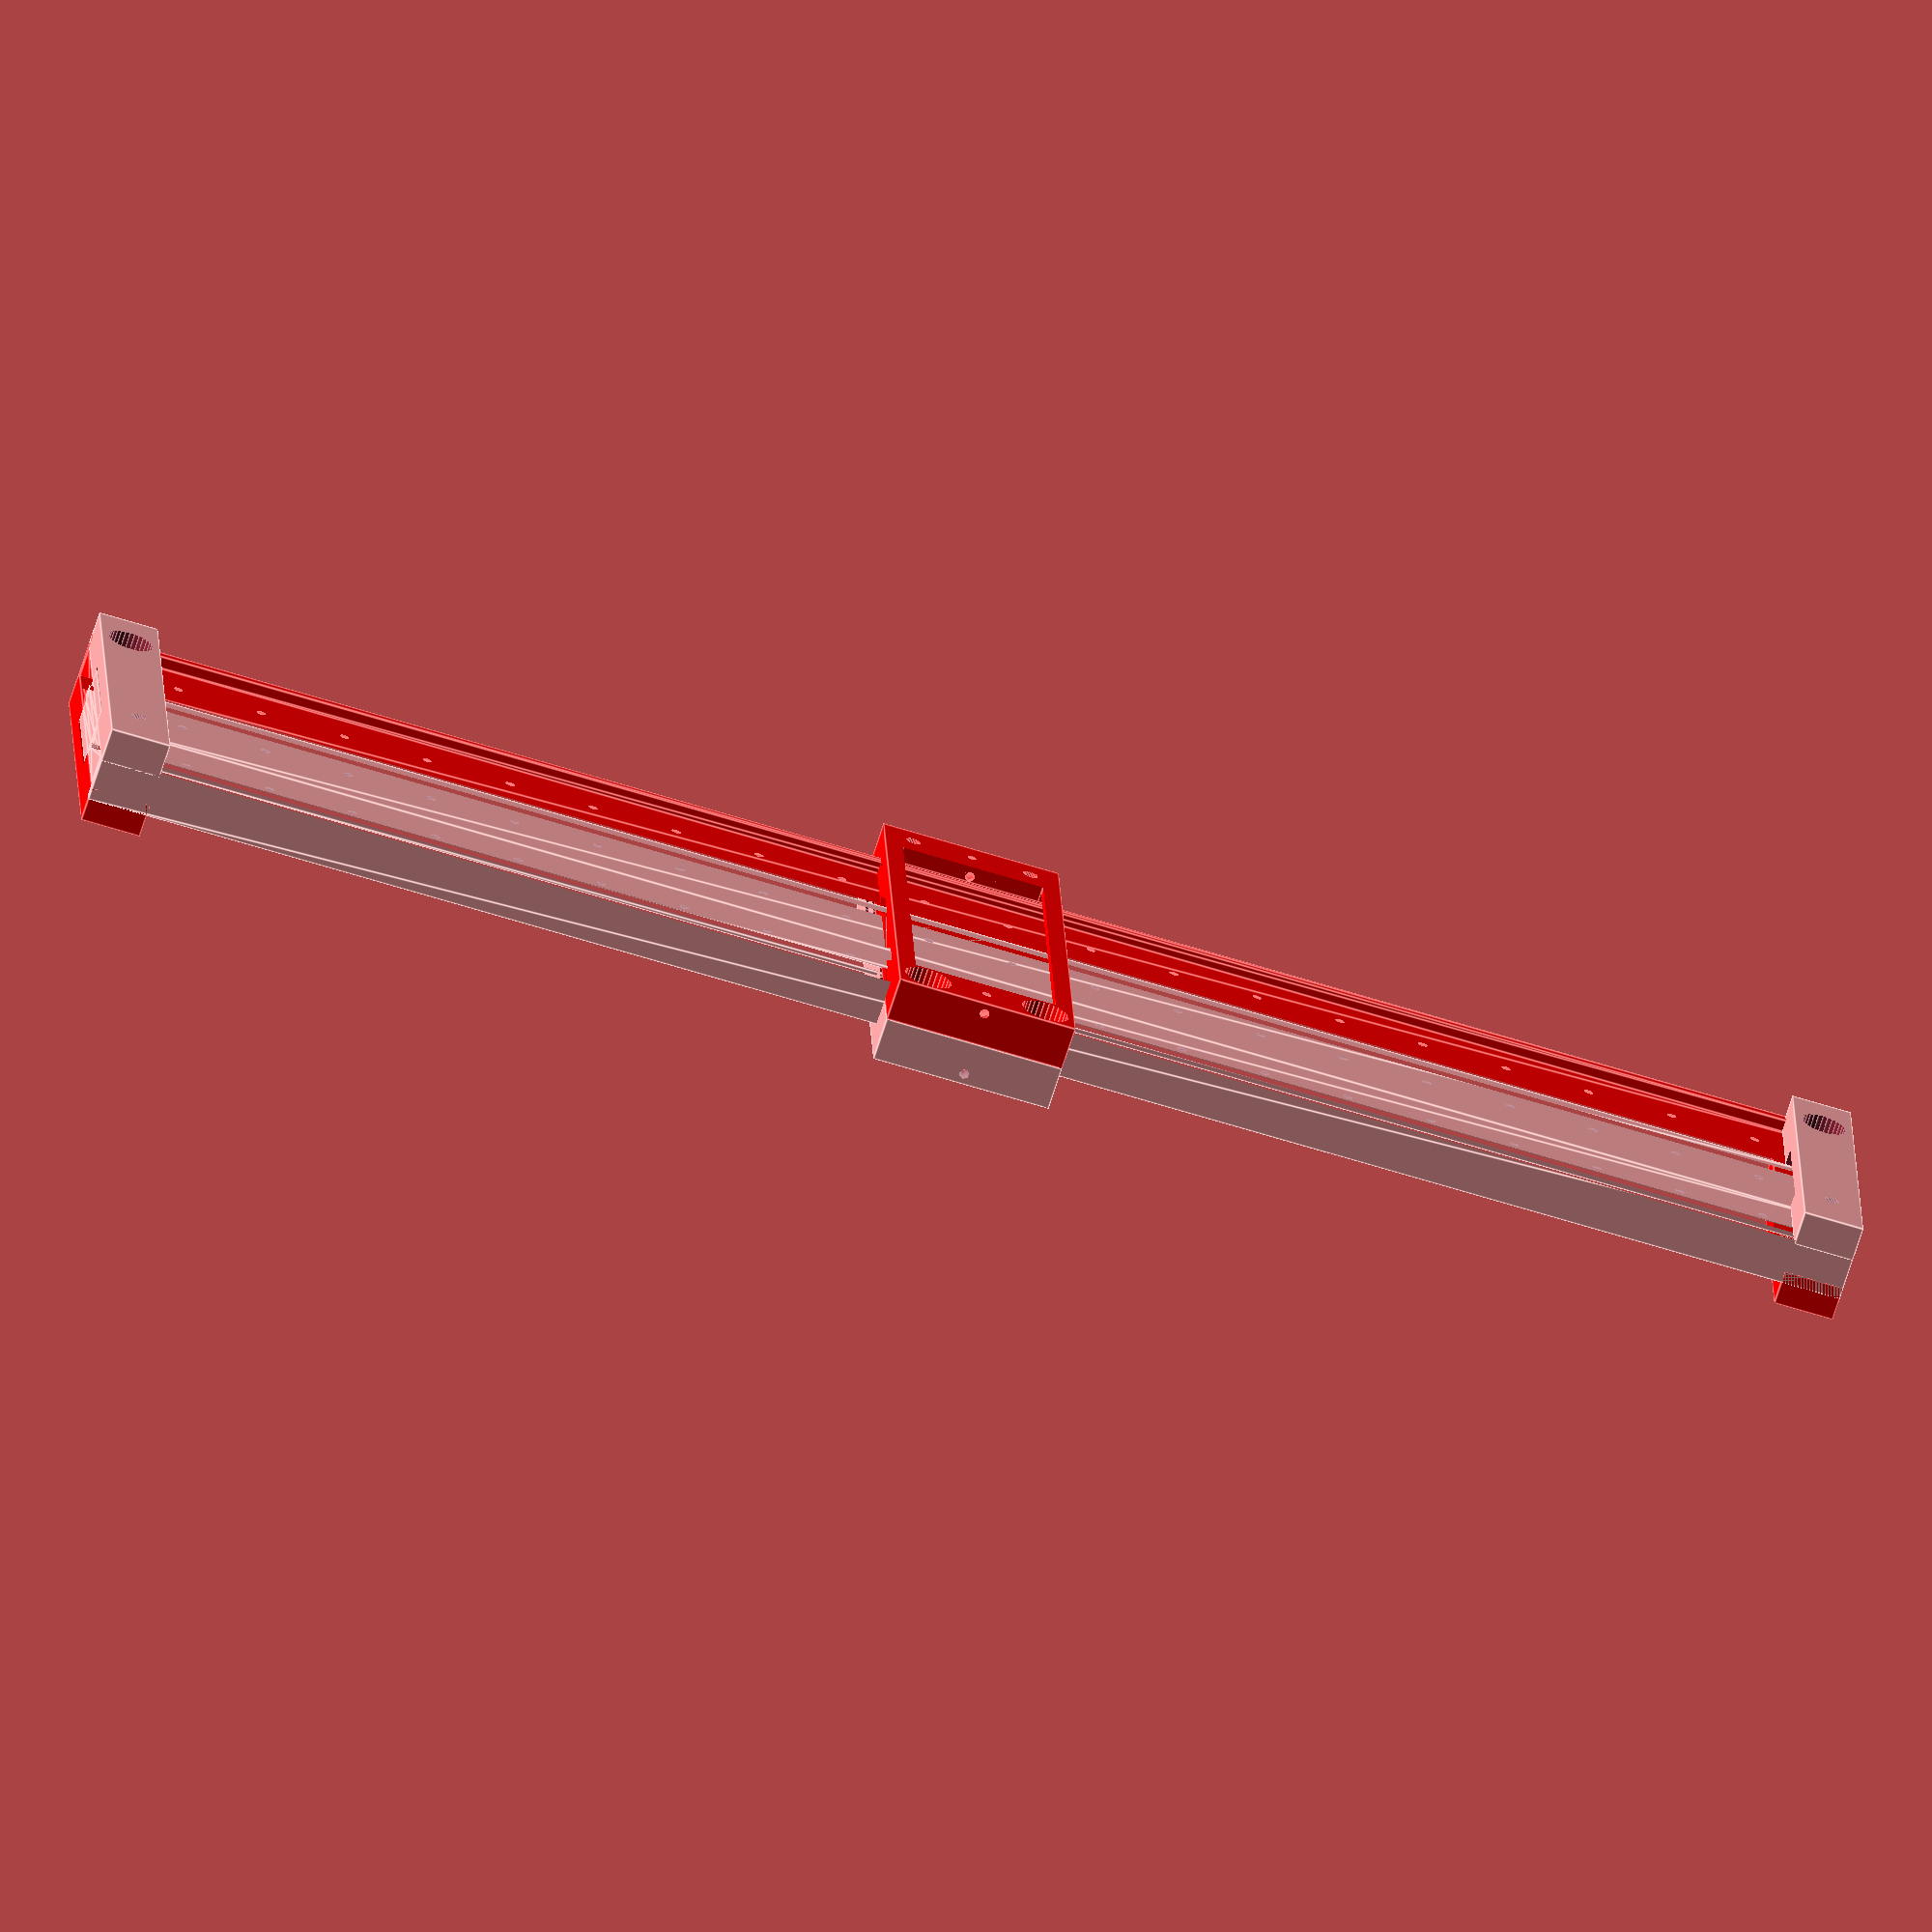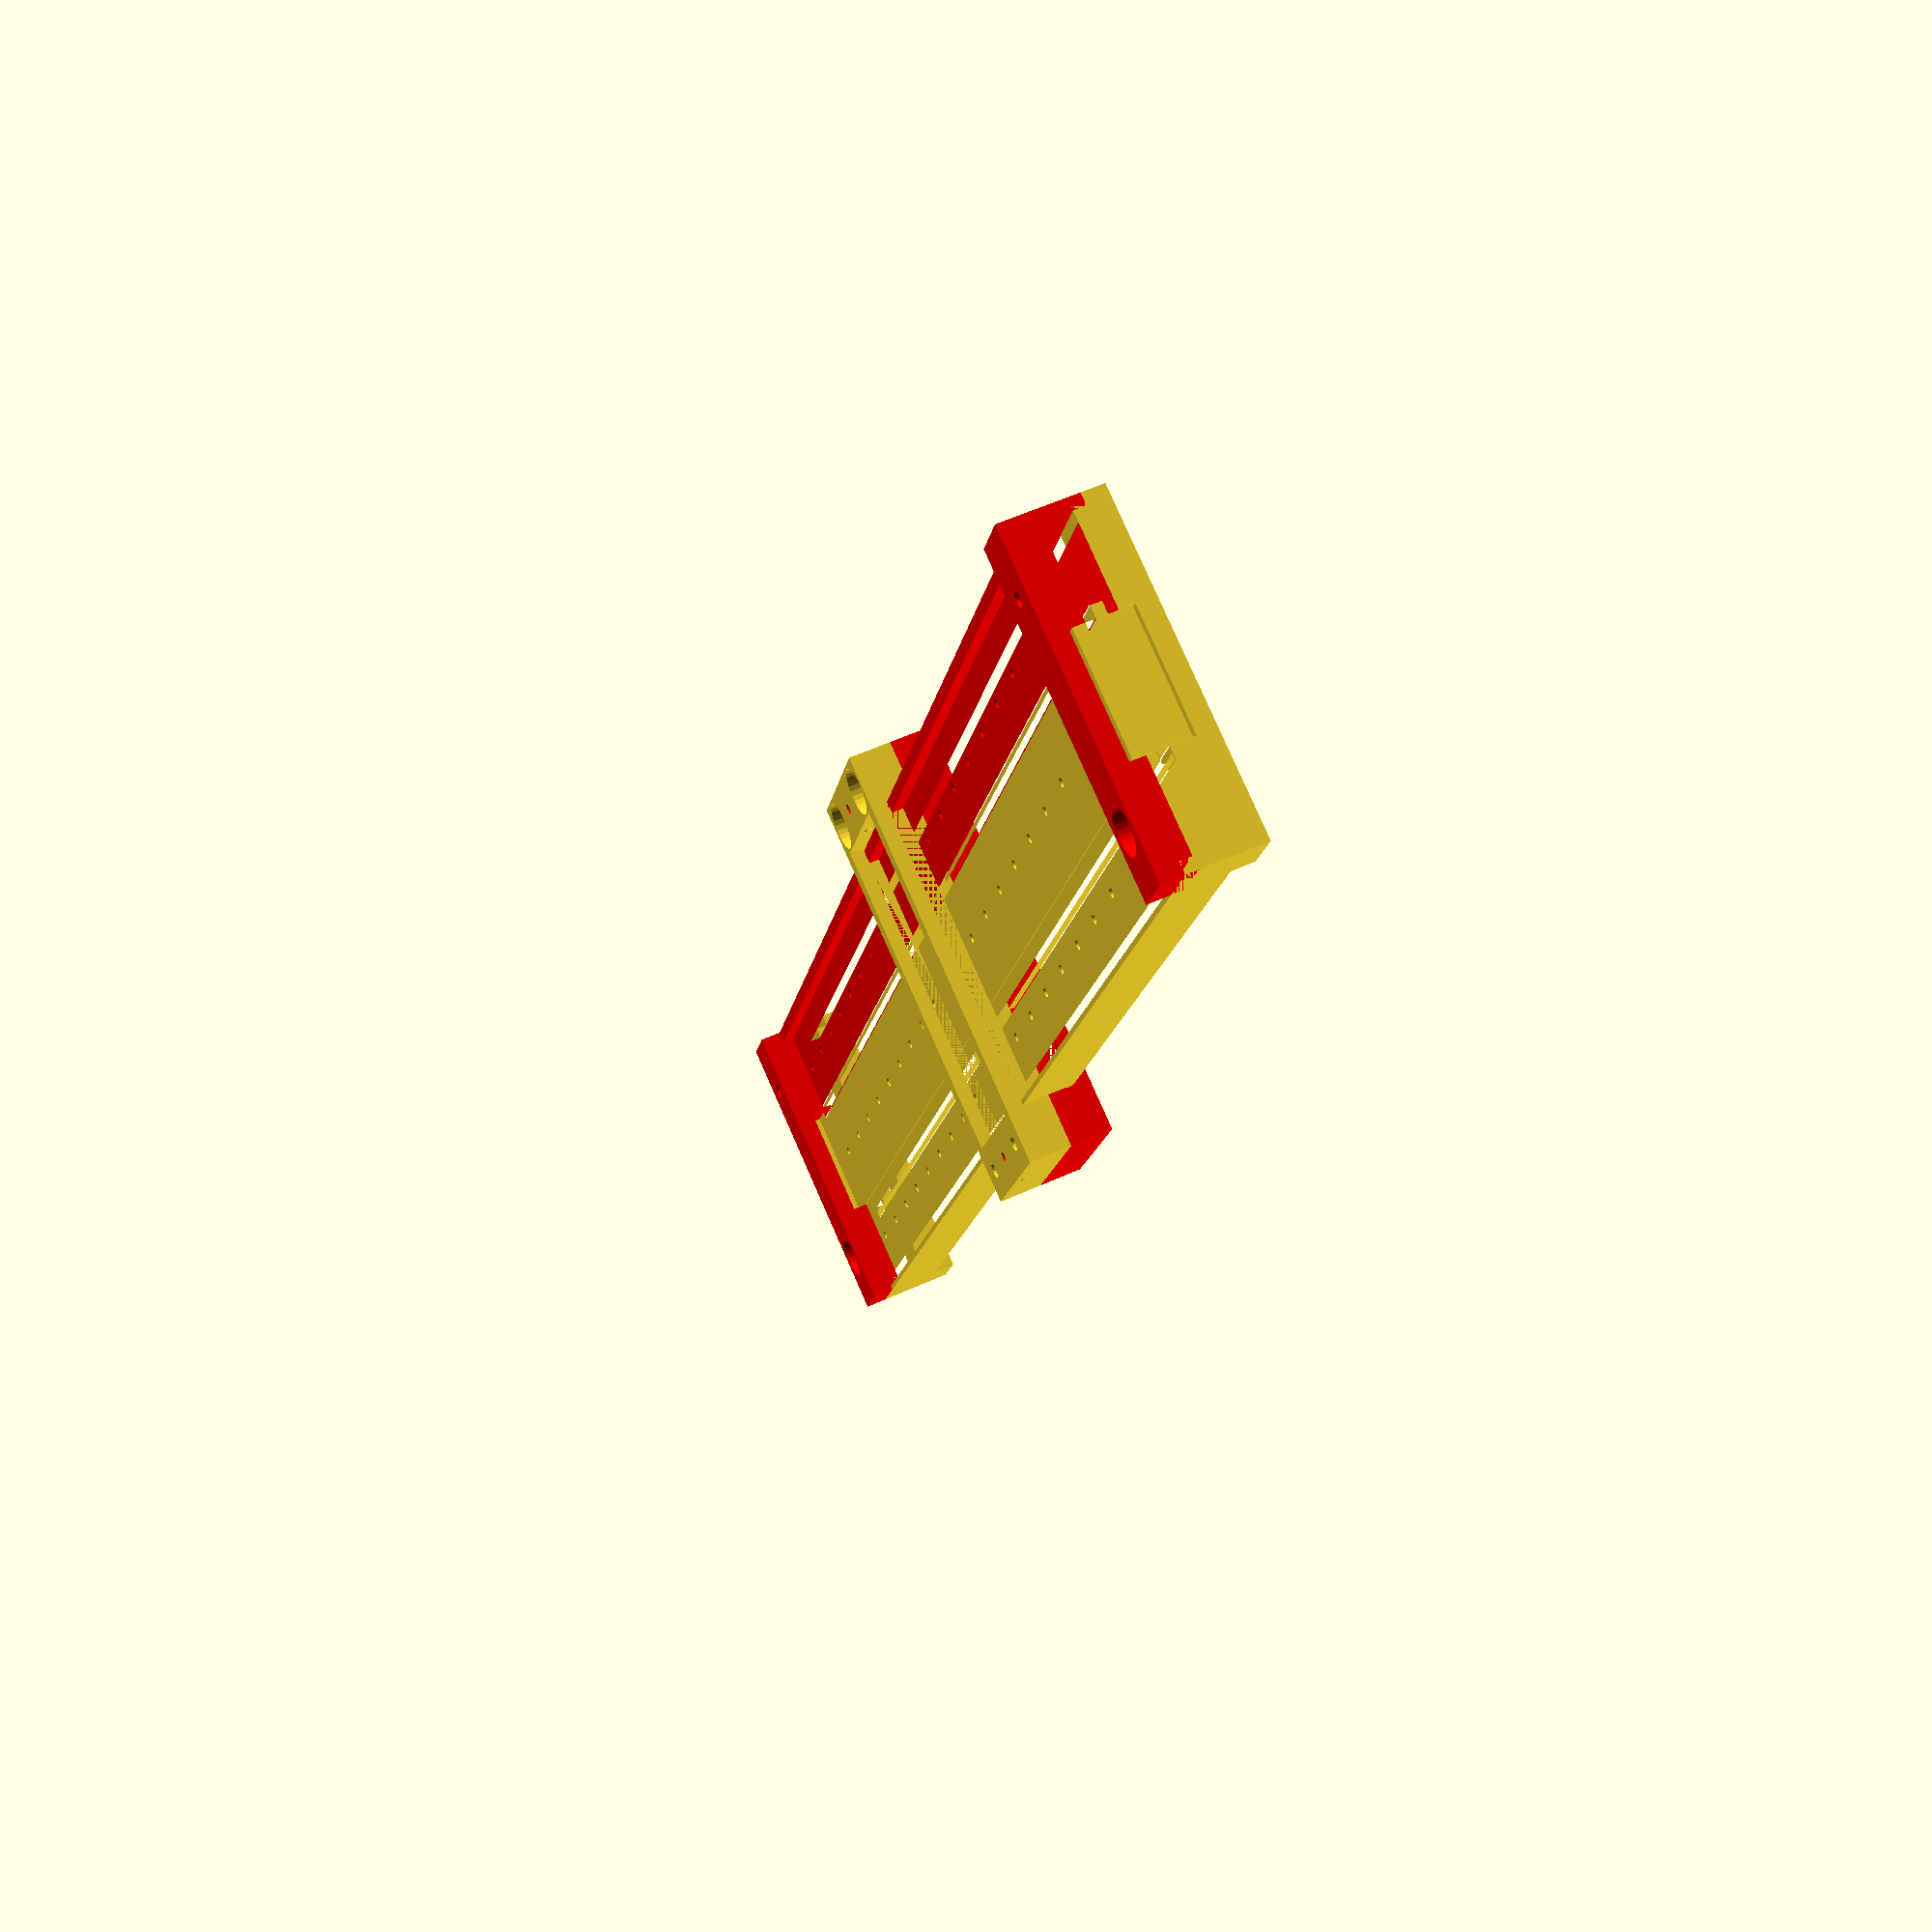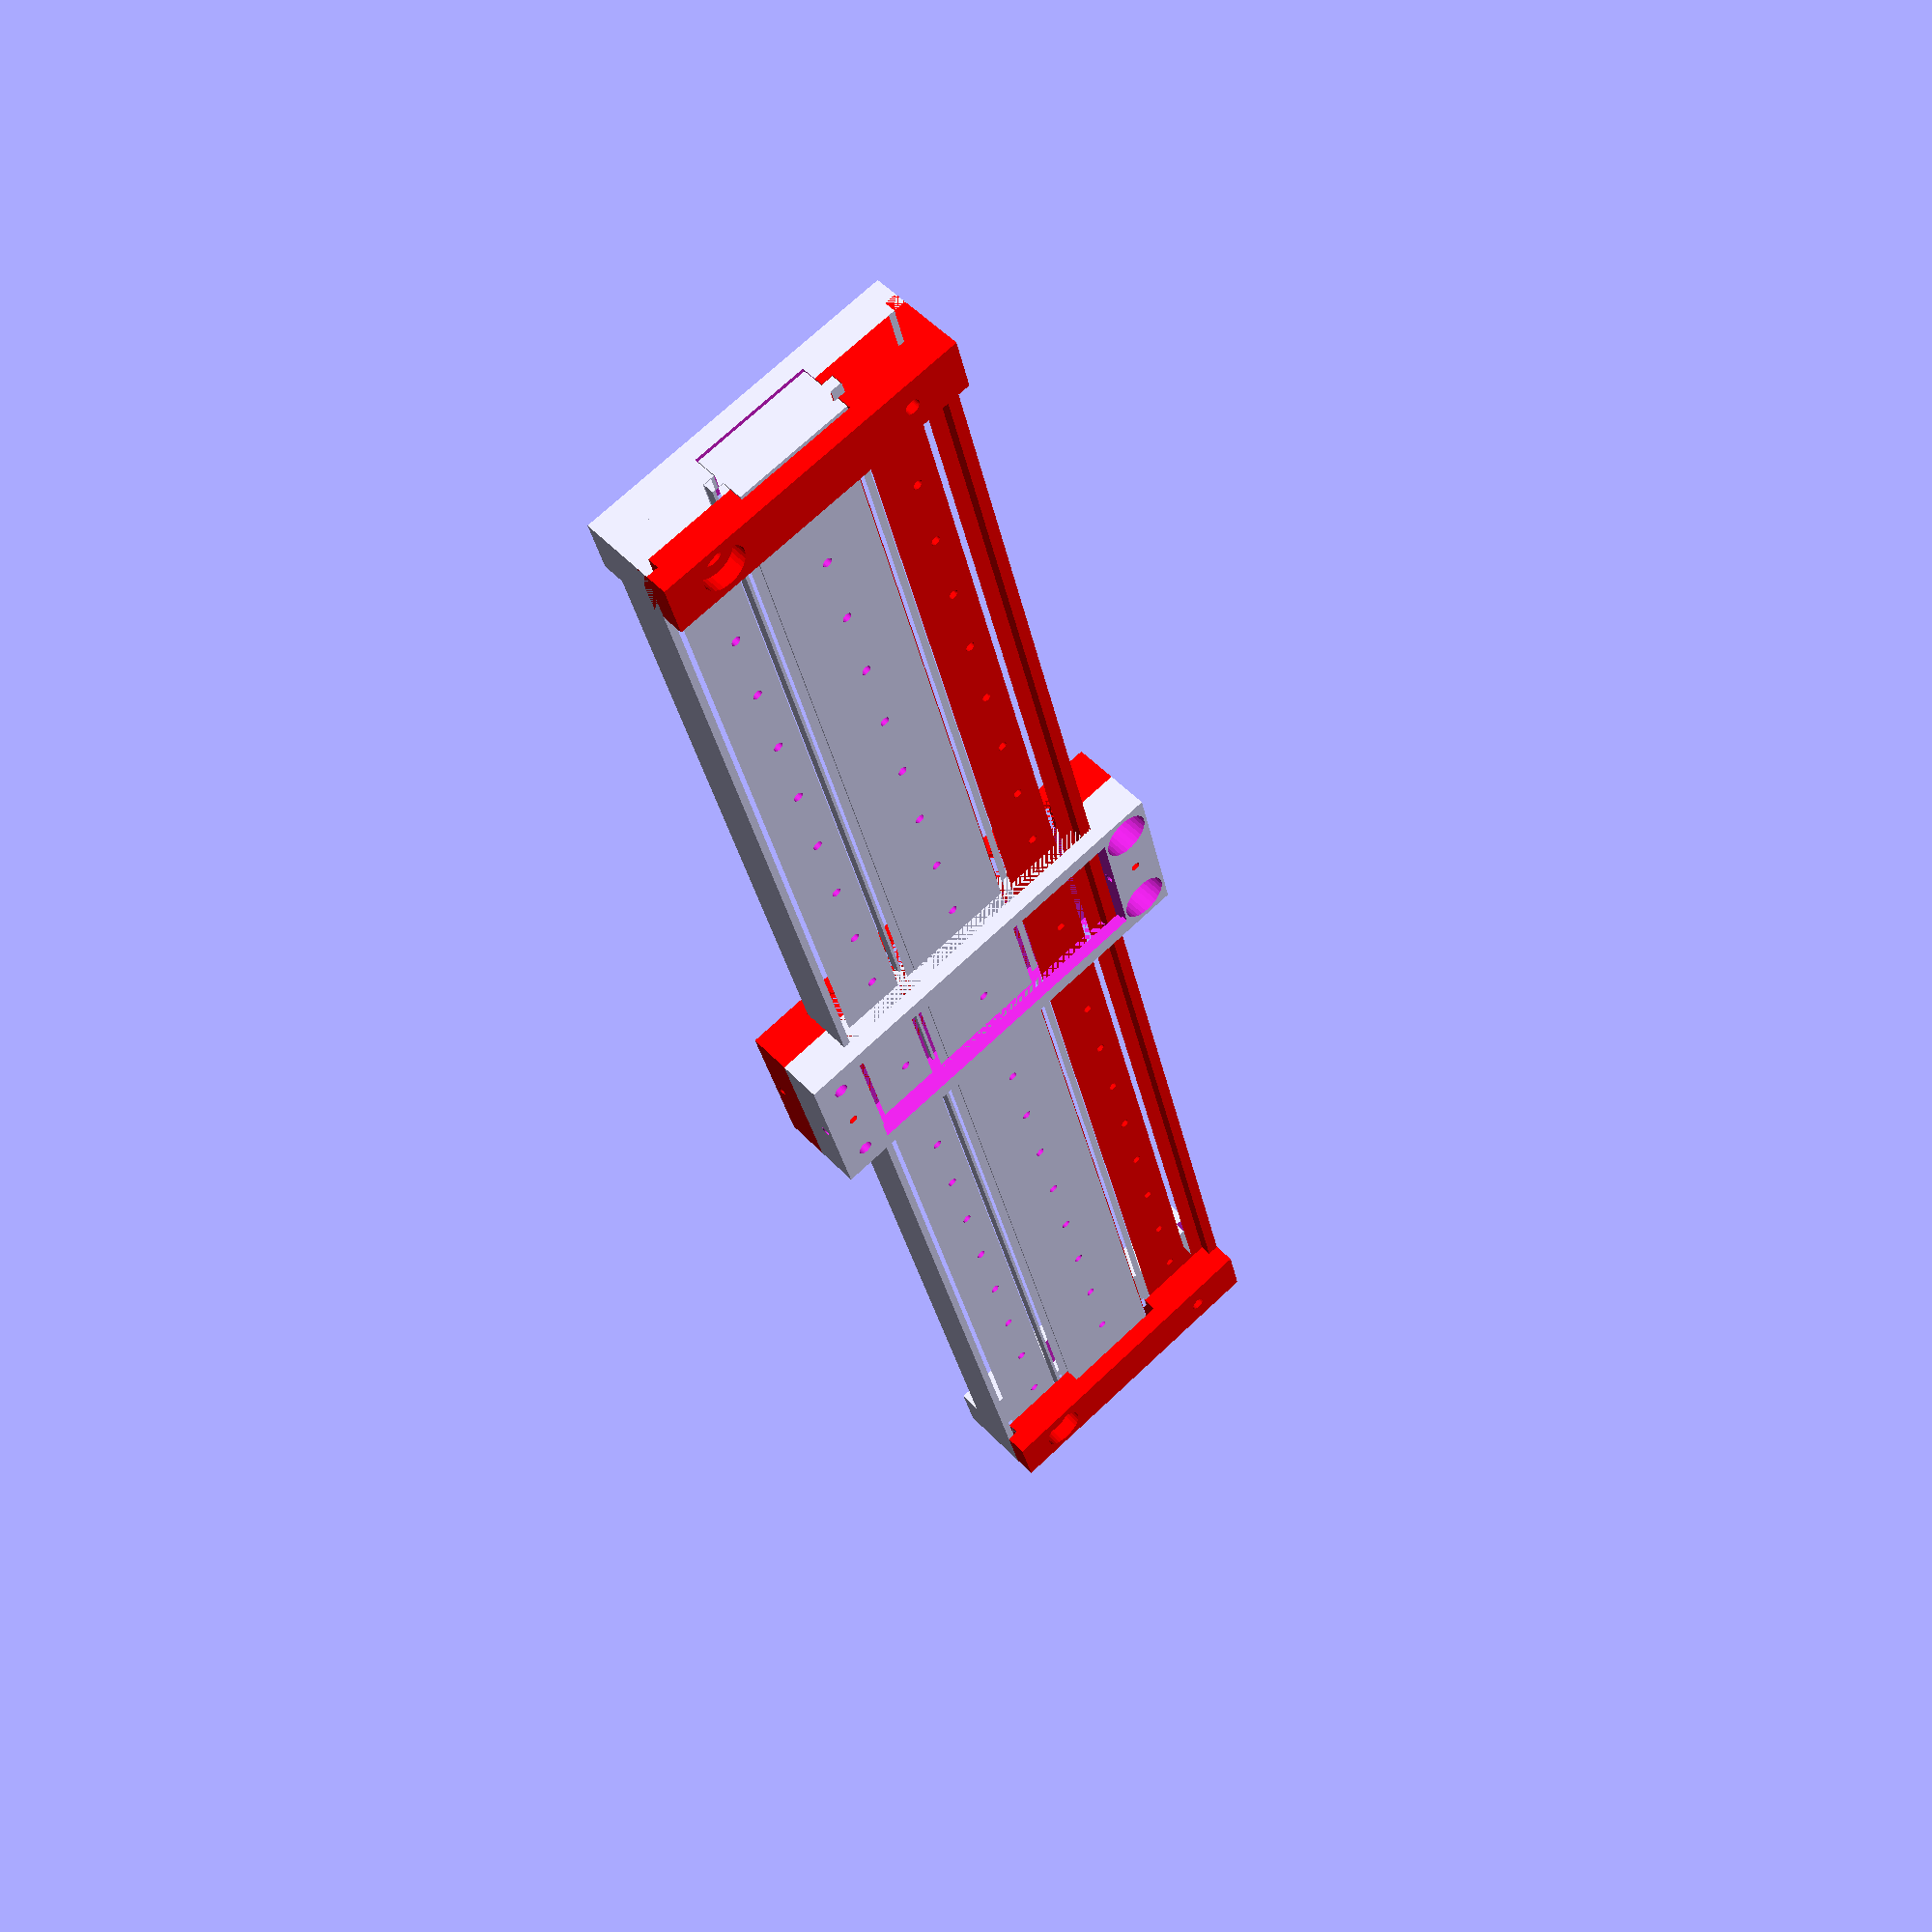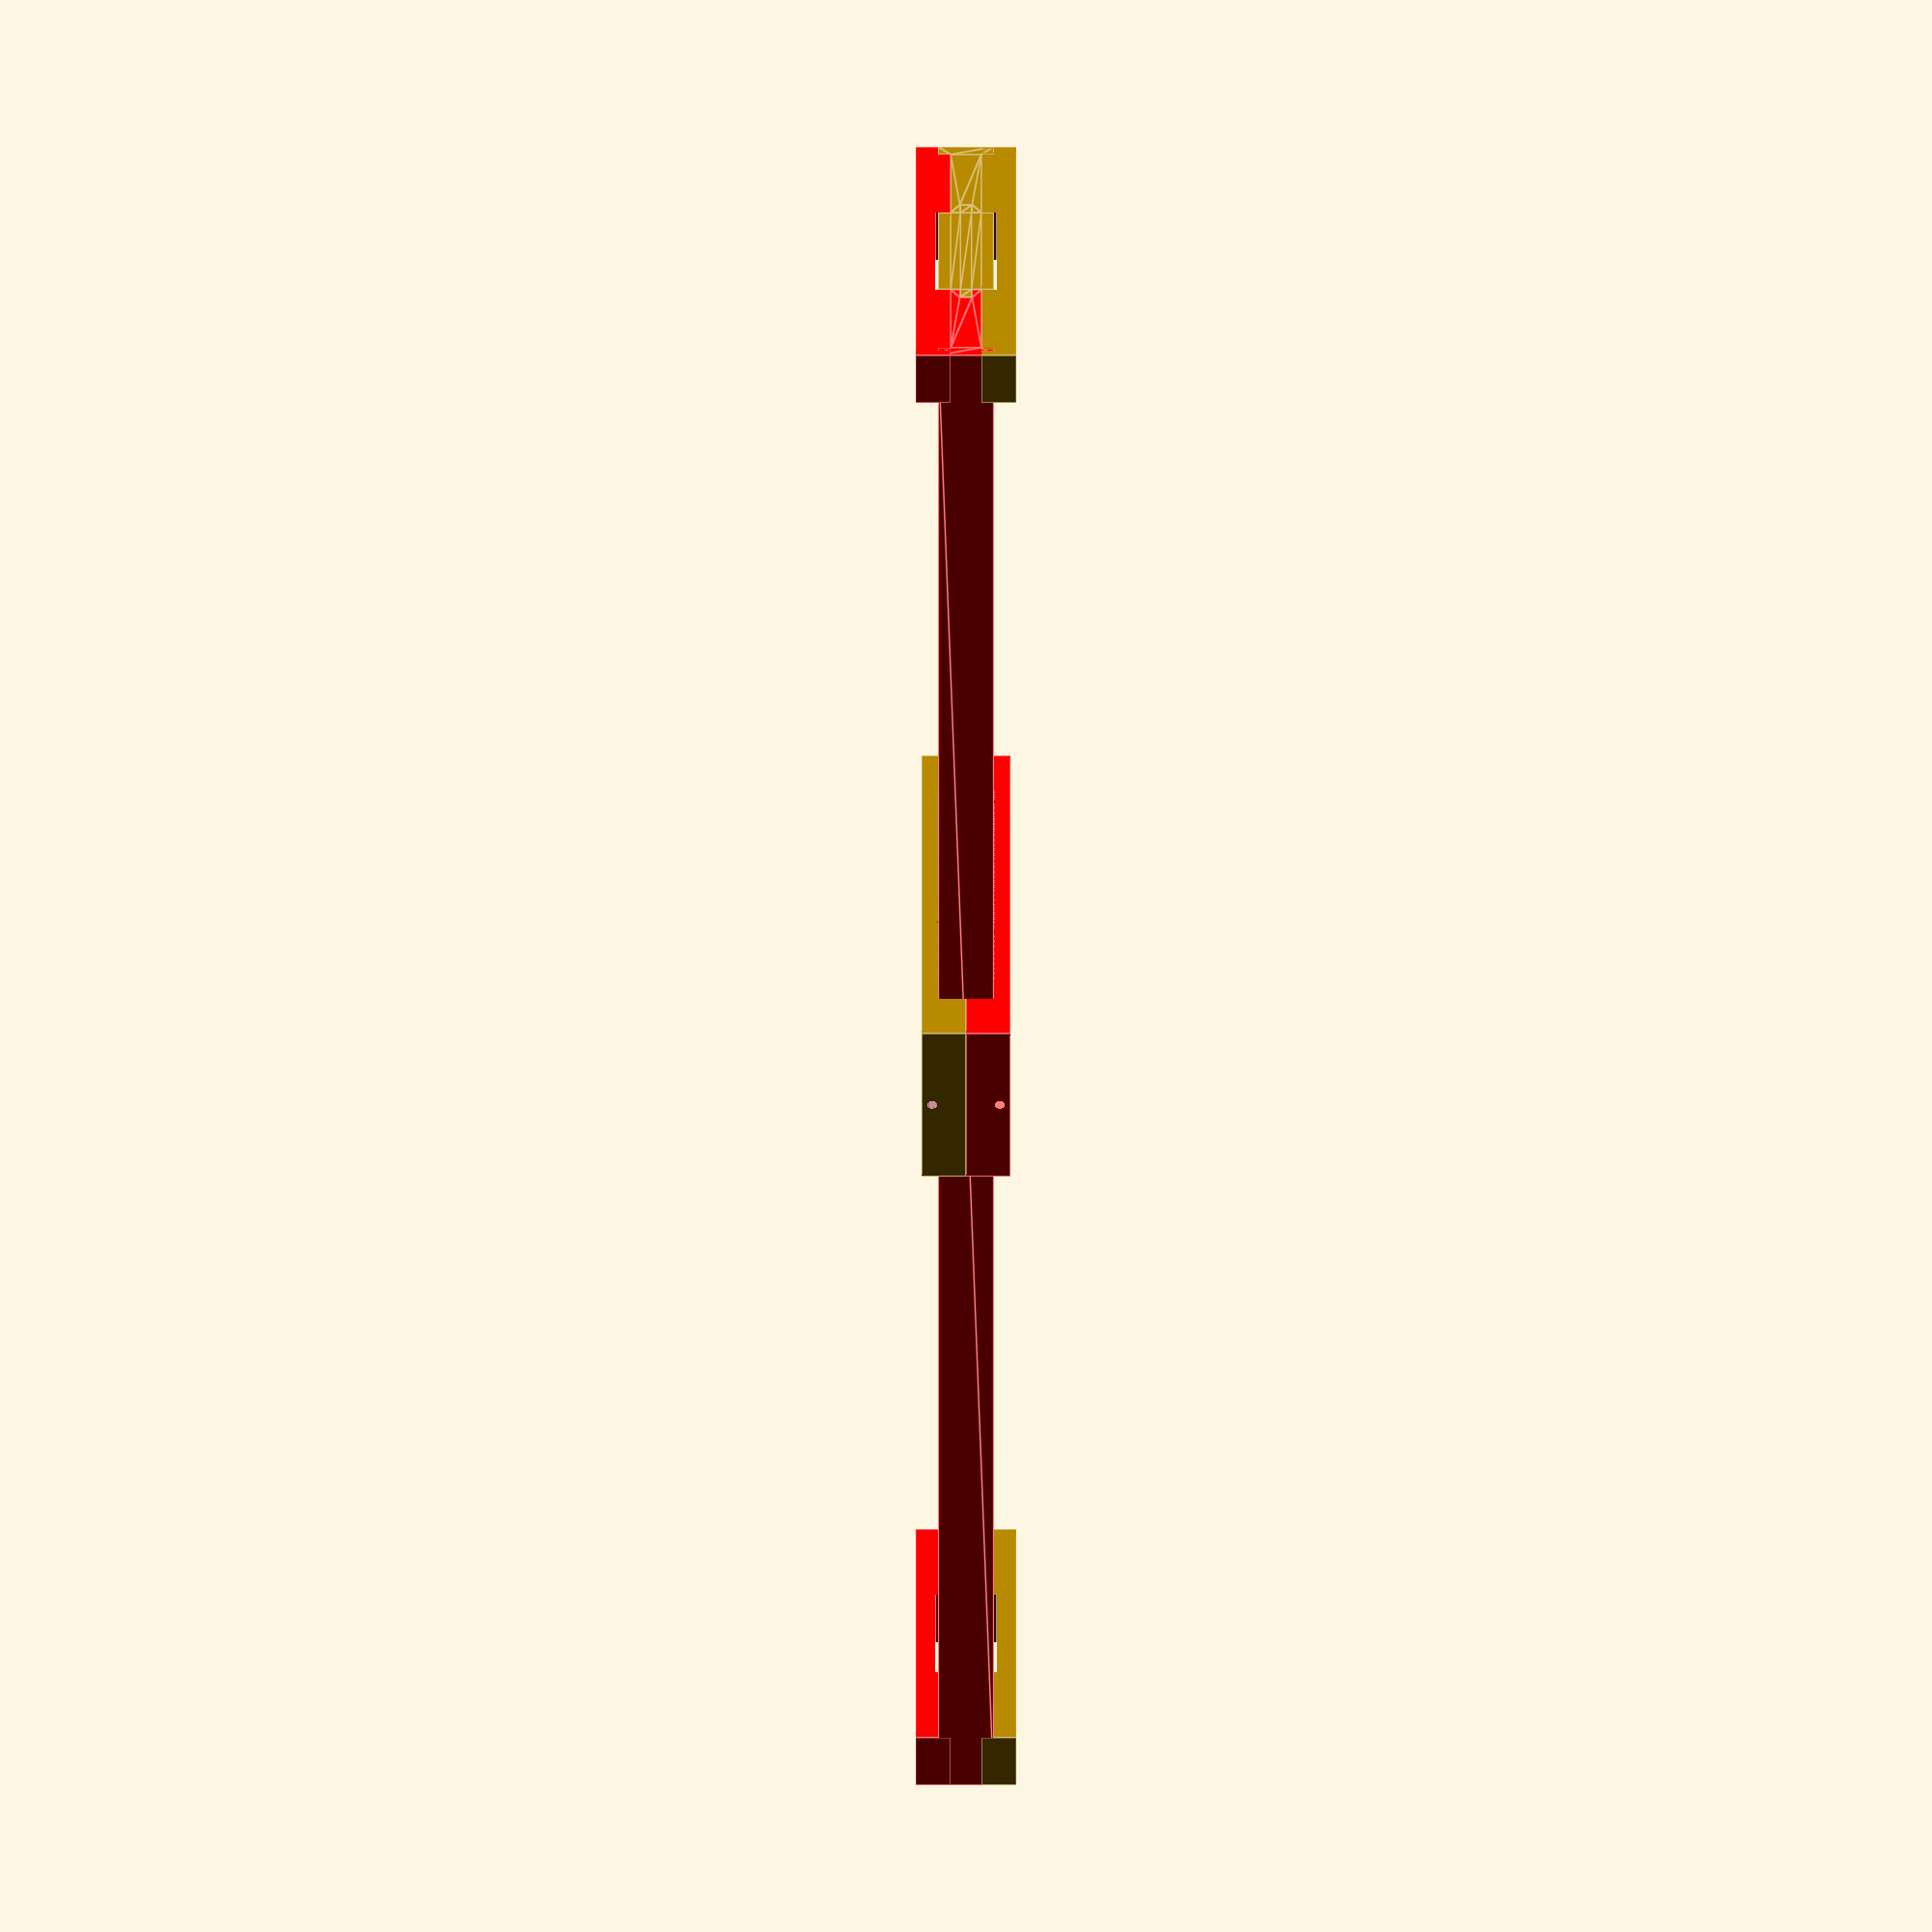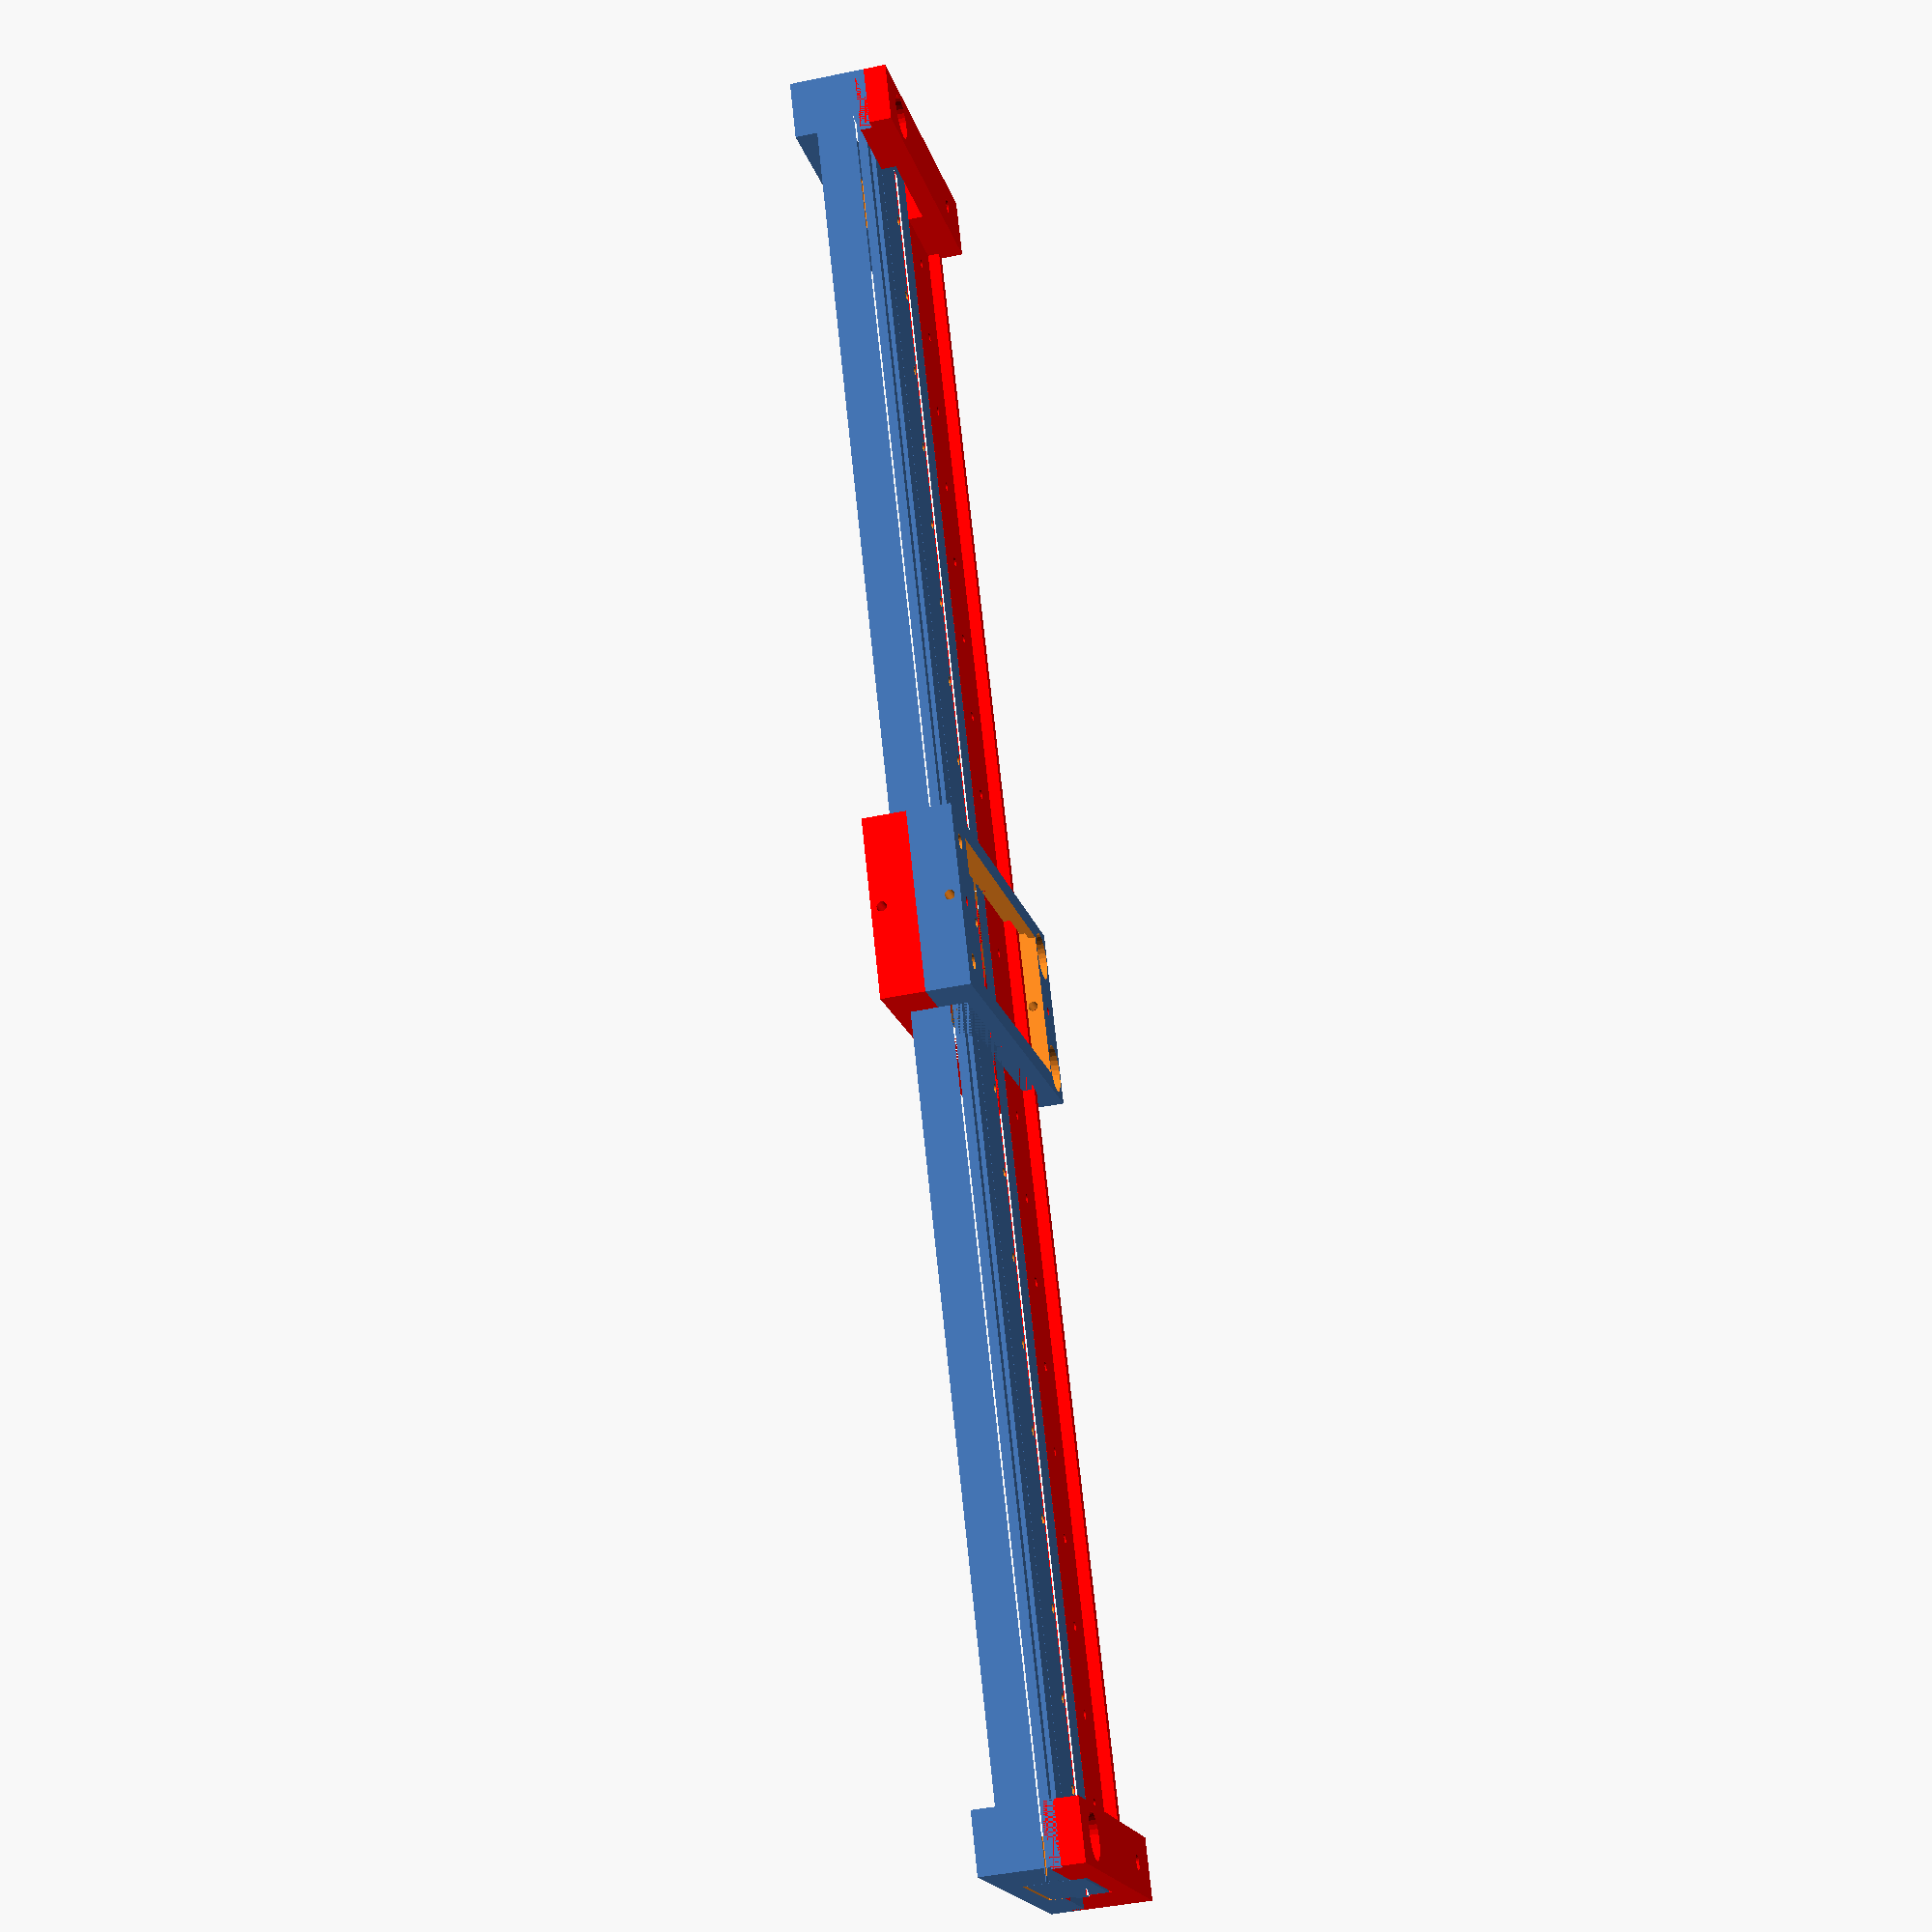
<openscad>
$fn = 30;

body_thickness = 5;
rule_thickness = body_thickness;
label_thickness = 2;
rule_width = 20;
body_label_width = 15;
length = 300;

key_len = 2;
key_width = 2;
tol = 0.1;
window_height = body_thickness + key_len + 7.5;
window_width = body_label_width * 2 + key_width * 2 + rule_width + 18;
window_length = 30;
transparent_window_width = body_label_width * 2 + rule_width;
transparent_window_len = window_length - 4;
transparent_window_thickness = 2;
transparent_window_width1 = body_label_width * 2 + rule_width - 5;
transparent_window_len1 = window_length - 4 - 4;
screw_hole_end_sep = 10;

connector_dy = 10;
connector_dx = body_label_width * 2 + key_width * 2 + rule_width;

hair_d = 1.6;

module body()
{

	difference()
	{
		union()
		{
			rotate([ 90, 0, 0 ])
			translate([ 0, 0, -length / 2 ])
			{
				linear_extrude(length)
				{
					polygon(points = [
						[ -body_label_width - rule_width / 2 - key_width, body_thickness / 2 + label_thickness ],  // 6
						[ -body_label_width - rule_width / 2, body_thickness / 2 + label_thickness ],              // 5
						[ -body_label_width - rule_width / 2, body_thickness / 2 ],                                // 4
						[ -rule_width / 2, body_thickness / 2 ],                                                   // 3
						[ -rule_width / 2, key_width / 2 ],                                                        // 2
						[ -rule_width / 2 - key_len, key_width / 2 ],                                              // 1
						[ -rule_width / 2 - key_len, -key_width / 2 ],                                             // 1
						[ -rule_width / 2, -key_width / 2 ],                                                       // 2
						[ -rule_width / 2, -body_thickness / 2 ],                                                  // 3
						[ -body_label_width - rule_width / 2, -body_thickness / 2 ],                               // 4
						[ -body_label_width - rule_width / 2, -body_thickness / 2 - label_thickness ],             // 5
						[ -body_label_width - rule_width / 2 - key_width, -body_thickness / 2 - label_thickness ], // 6
					]);
				}
			}

			translate([ 0, length / 2 - connector_dy / 2, 0 ])
			body_connector();

			translate([ 0, -length / 2 + connector_dy / 2, 0 ])
			body_connector();
		}

		translate([ -rule_width / 2 - body_label_width / 2, length / 2 - connector_dy / 2, 0 ])
		cylinder(d = 2.5, h = 50, center = true);

		translate([ -rule_width / 2 - body_label_width / 2, -length / 2 + connector_dy / 2, 0 ])
		cylinder(d = 2.5, h = 50, center = true);

		translate([ rule_width / 2 + body_label_width / 2, length / 2 - connector_dy / 2, 0 ])
		cylinder(d = 3.2, h = 50, center = true);

		translate([ rule_width / 2 + body_label_width / 2, -length / 2 + connector_dy / 2, 0 ])
		cylinder(d = 3.2, h = 50, center = true);

		translate([ rule_width / 2 + body_label_width / 2, length / 2 - connector_dy / 2, body_thickness / 2 + 3 ])
		cylinder(d = 7.5, h = 50);

		translate([ rule_width / 2 + body_label_width / 2, -length / 2 + connector_dy / 2, body_thickness / 2 + 3 ])
		cylinder(d = 7.5, h = 50);

		n = 19;
		d = (length - connector_dy * 3) / n / 2;
		for (i = [-n:2:n])
		{
			translate([ -rule_width / 2 - body_label_width / 2, d * i, 0 ])
			cylinder(d = 1.6, h = 50, center = true);
		}
	}
}

module body_connector()
{

	translate([ 0, -connector_dy / 2, 0 ])
	difference()
	{
		translate([ -connector_dx / 2, 0, body_thickness / 2 ])
		{
			cube([ connector_dx, connector_dy, window_height / 2 - body_thickness / 2 + 1 ]);
		}

		translate([ -rule_width / 2, -0.5, rule_thickness / 2 - 0.5 ])
		cube([ rule_width, connector_dy + 1, label_thickness + 1 ]);

		translate([ rule_width / 2 + body_label_width, -1, body_thickness / 2 ])
		cube([ key_width, connector_dy + 2, label_thickness ]);
	}
}

module rule()
{

	difference()
	{
		union()
		{
			rotate([ 90, 0, 0 ])
			translate([ 0, 0, -length / 2 ])
			{
				linear_extrude(length)
				{
					polygon(points = [
						[ -rule_width / 2 - key_len + tol, key_width / 2 - tol ],
						[ -rule_width / 2 + tol, key_width / 2 - tol ],
						[ -rule_width / 2 + tol, rule_thickness / 2 ],
						[ +rule_width / 2 - tol, rule_thickness / 2 ],
						[ +rule_width / 2 - tol, key_width / 2 - tol ],
						[ +rule_width / 2 + key_len - tol, key_width / 2 - tol ],
						[ +rule_width / 2 + key_len - tol, -key_width / 2 + tol ],
						[ +rule_width / 2 - tol, -key_width / 2 + tol ],
						[ +rule_width / 2 - tol, -rule_thickness / 2 ],
						[ -rule_width / 2 + tol, -rule_thickness / 2 ],
						[ -rule_width / 2 + tol, -key_width / 2 + tol ],
						[ -rule_width / 2 - key_len + tol, -key_width / 2 + tol ],
					]);
				}
			}

			translate([ -rule_width / 2 + tol, -length / 2, body_thickness / 2 ])
			cube([ rule_width - tol * 2, key_width, label_thickness ]);

			translate([ -rule_width / 2 + tol, length / 2 - key_width, body_thickness / 2 ])
			cube([ rule_width - tol * 2, key_width, label_thickness ]);

			translate([ -rule_width / 2 + tol, -length / 2, -body_thickness / 2 - label_thickness ])
			cube([ rule_width - tol * 2, key_width, label_thickness ]);

			translate([ -rule_width / 2 + tol, length / 2 - key_width, -body_thickness / 2 - label_thickness ])
			cube([ rule_width - tol * 2, key_width, label_thickness ]);
		}

		n = 19;
		d = (length - connector_dy * 3) / n / 2;
		for (i = [-n:2:n])
		{
			translate([ 0, d * i, 0 ])
			cylinder(d = 1.6, h = 50, center = true);
		}
	}
}

module window()
{
	difference()
	{
		translate([ -window_width / 2, -window_length / 2, 0 ])
		cube([ window_width, window_length, window_height / 2 ]);

		translate([ -(rule_width + body_label_width * 2 + 2 * key_width + tol * 2) / 2, -window_length / 2, 0 ])
		cube([
			rule_width + body_label_width * 2 + 2 * key_width + tol * 2, window_length,
			body_thickness / 2 + label_thickness + tol * 2
		]);

		translate(
		    [ window_width / 4 + rule_width / 4 + body_label_width / 2 + key_width / 2, window_length / 2 - 5, -0.1 ])
		cylinder(d = 2.5, h = 50);

		translate(
		    [ window_width / 4 + rule_width / 4 + body_label_width / 2 + key_width / 2, -window_length / 2 + 5, -0.1 ])
		cylinder(d = 2.5, h = 50);

		translate([
			-(window_width / 4 + rule_width / 4 + body_label_width / 2 + key_width / 2), window_length / 2 - 5, -0.1
		])
		{
			cylinder(d = 3.2, h = 50);
			translate([ 0, 0, 2 ])
			cylinder(d = 8, h = 50);
		}

		translate([
			-(window_width / 4 + rule_width / 4 + body_label_width / 2 + key_width / 2), -window_length / 2 + 5, -0.1
		])
		{
			cylinder(d = 3.2, h = 50);

			translate([ 0, 0, 2 ])
			cylinder(d = 8, h = 50);
		}

		translate([
			-(rule_width / 2 + body_label_width + key_width) - tol, -window_length / 2 + 2,
			body_thickness / 2 + label_thickness +
			tol
		])
		{
			cube([ rule_width + body_label_width * 2 + 2 * key_width + tol * 2, window_length - 4, 1.5 ]);
		}

		translate([
			-(rule_width / 2 + body_label_width + key_width)-tol, -window_length / 2 + 3,
			body_thickness / 2 + label_thickness +
			tol
		])
		{
			cube([ rule_width + body_label_width * 2 + 2 * key_width+tol*2, window_length - 6, 50 ]);
		}
		translate([ 0, 0, body_thickness / 2 + label_thickness + hair_d / 2+tol*2 ])
		{
			rotate([ 0, 90, 0 ])
			{
				cylinder(d = hair_d, h = 100, center = true);
			}
		}

		translate([ -(window_width / 4 + rule_width / 4 + body_label_width / 2 + key_width / 2), 0, 0 ])
		{
			cylinder(d = 1.6, h = 50, center = true);
		}

		translate([ (window_width / 4 + rule_width / 4 + body_label_width / 2 + key_width / 2), 0, 0 ])
		{
			cylinder(d = 1.6, h = 50, center = true);
		}
	}
}

color("red") body();
rotate([ 0, 180, 0 ])
body();

rule();
window();
color("red") rotate([ 0, 180, 0 ])
window();

</openscad>
<views>
elev=70.0 azim=92.3 roll=162.3 proj=o view=edges
elev=123.2 azim=200.2 roll=115.4 proj=p view=wireframe
elev=128.6 azim=346.4 roll=221.5 proj=p view=wireframe
elev=273.1 azim=132.1 roll=90.0 proj=o view=edges
elev=223.1 azim=334.5 roll=256.0 proj=p view=wireframe
</views>
